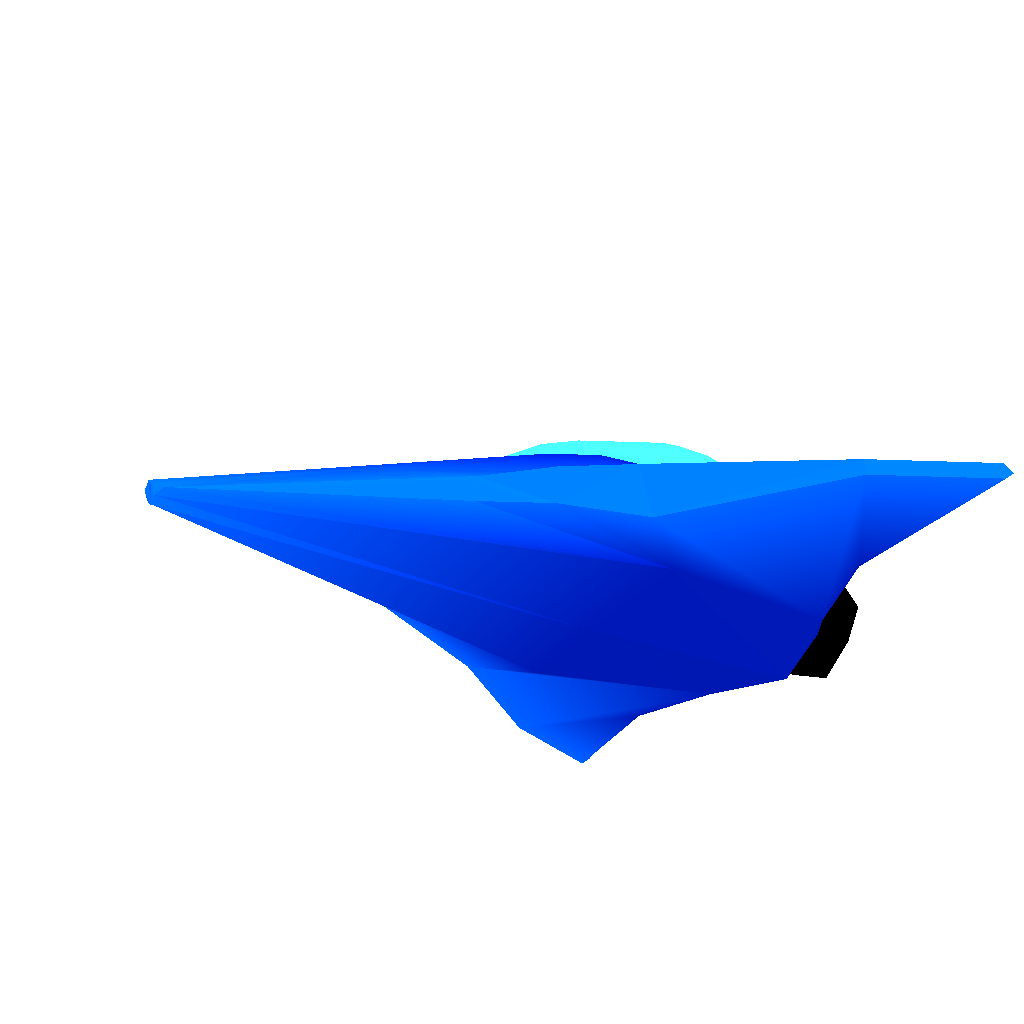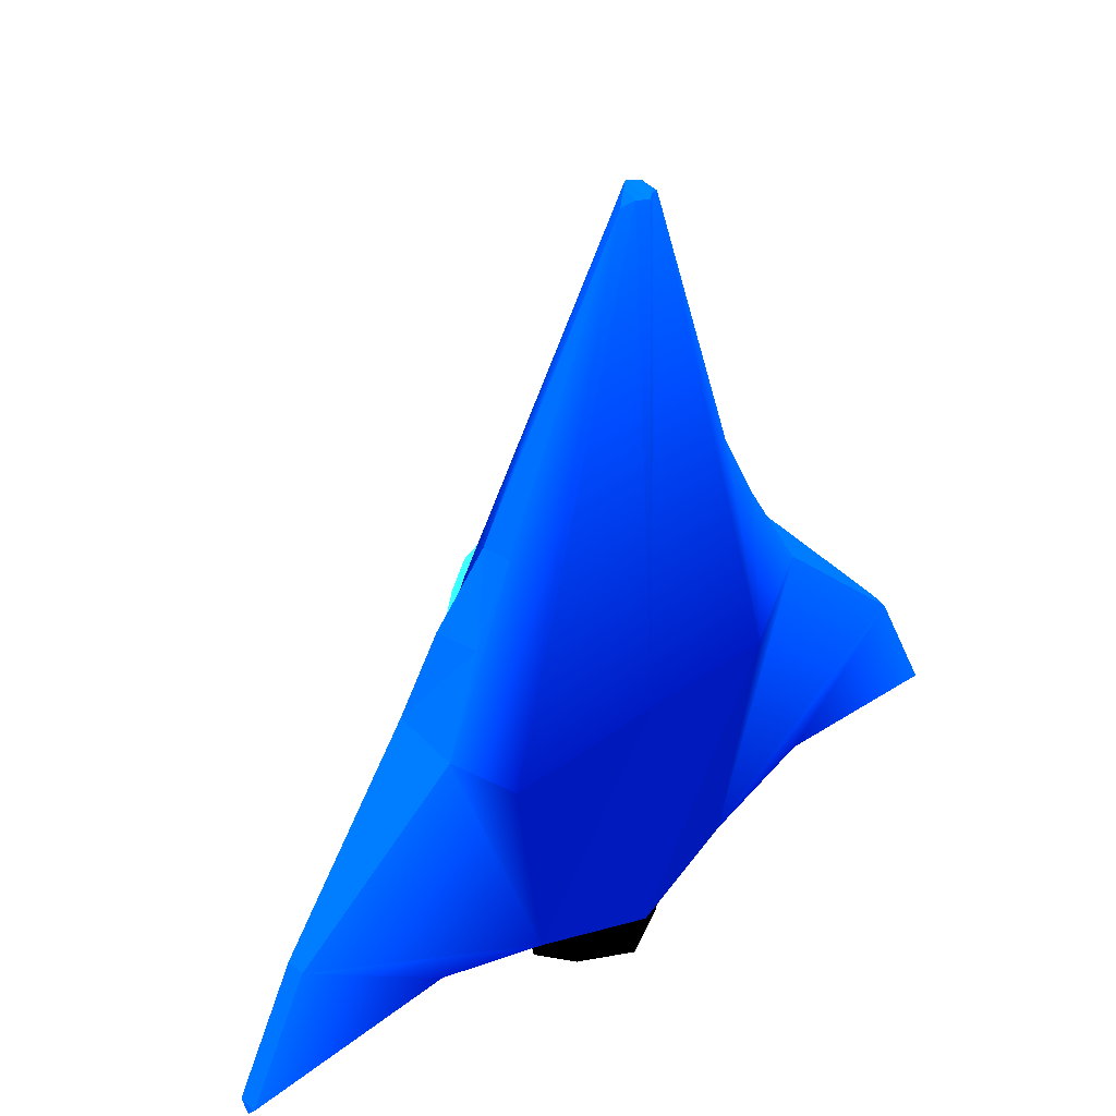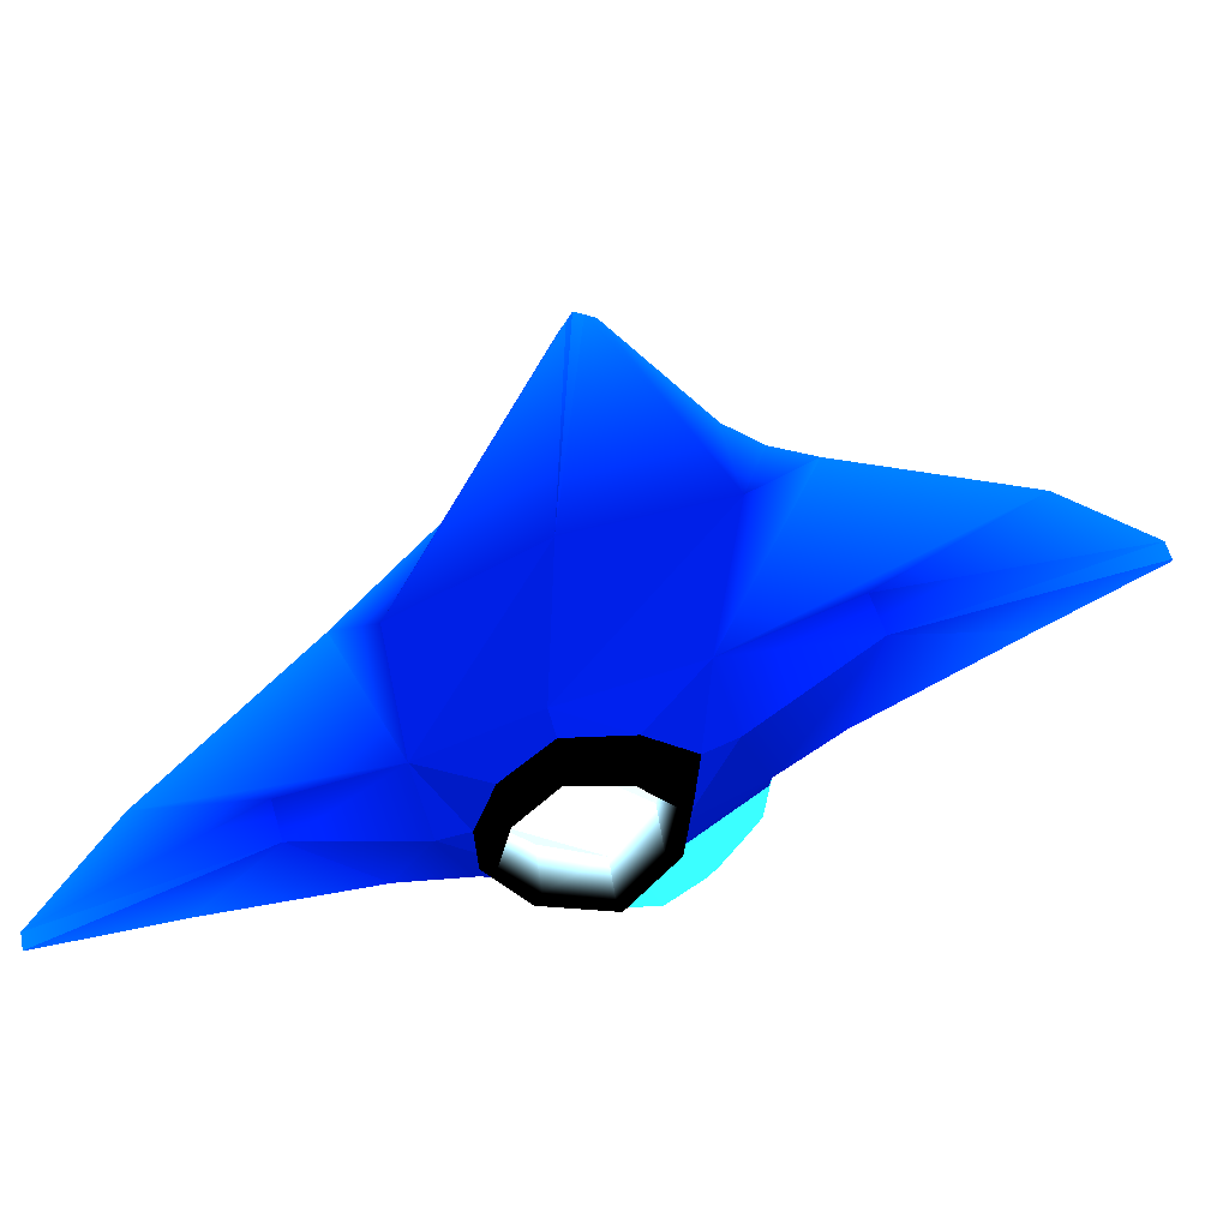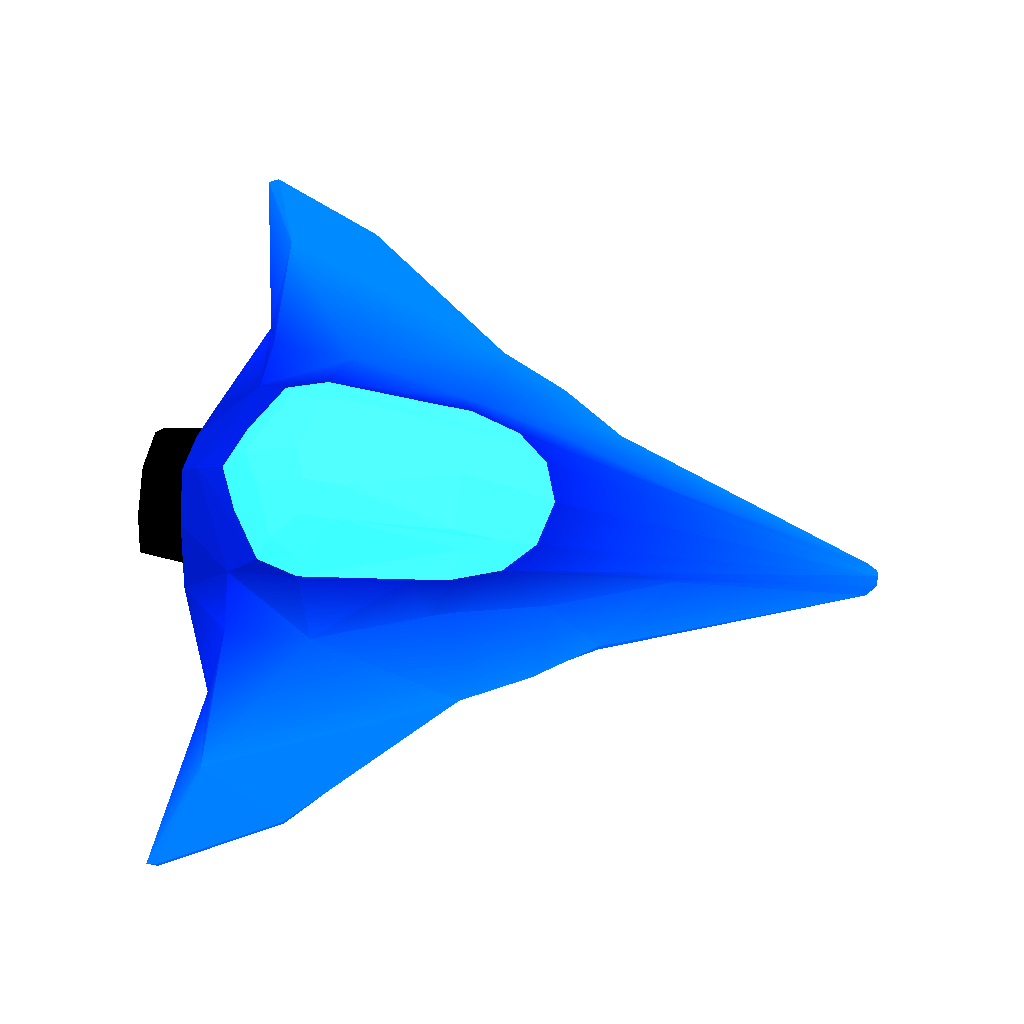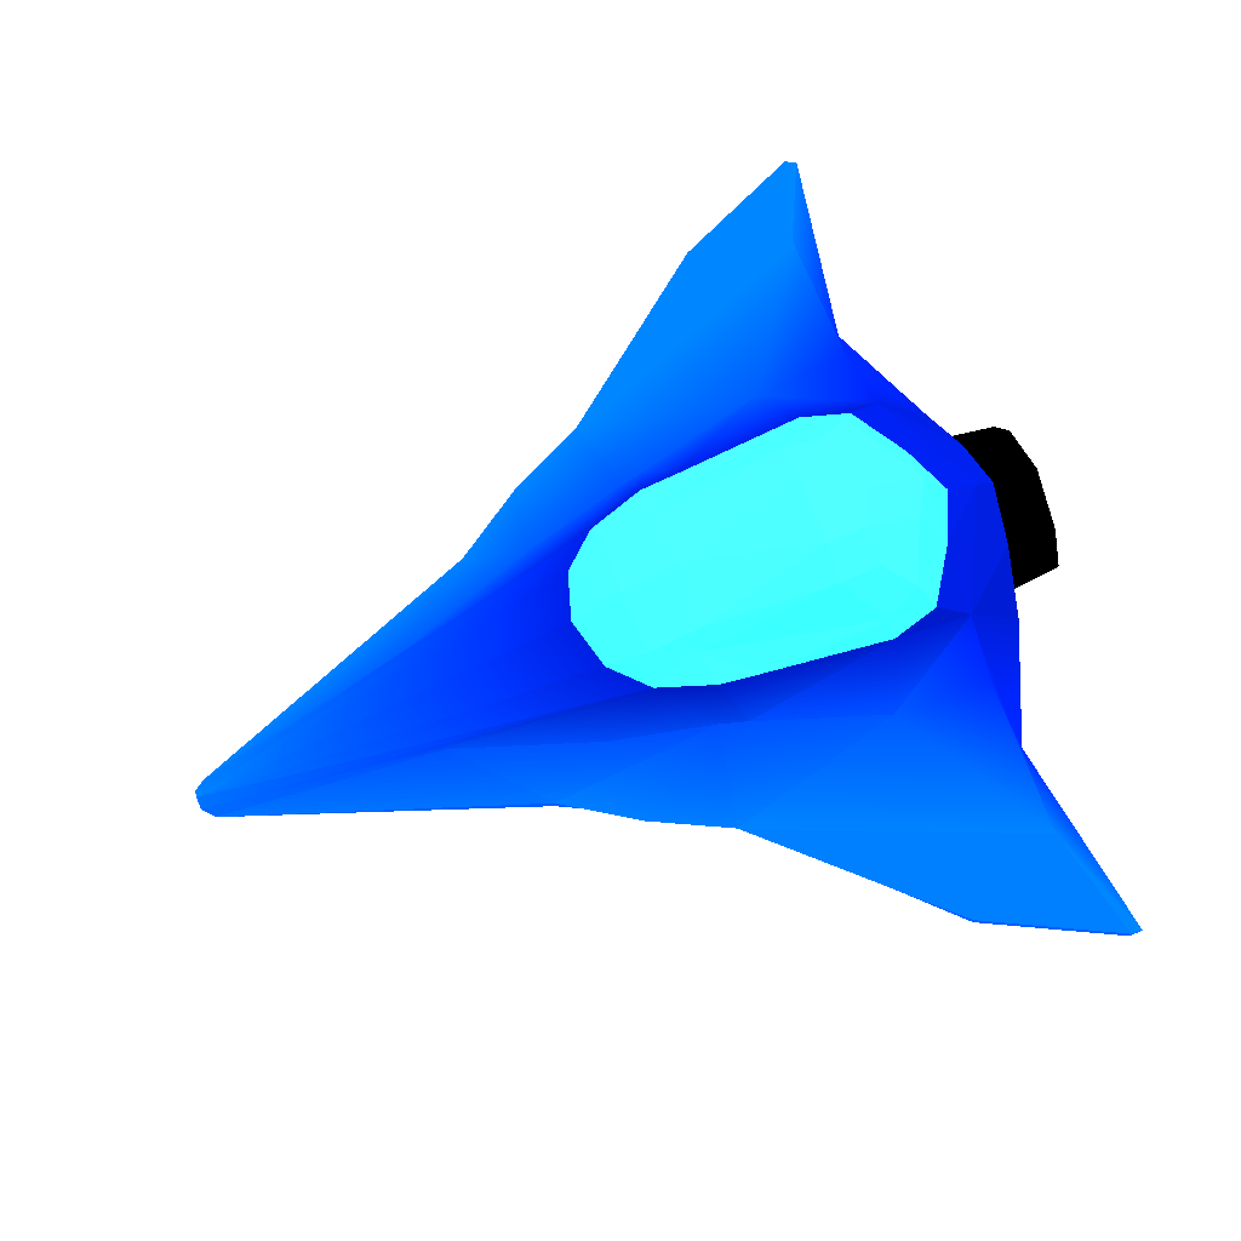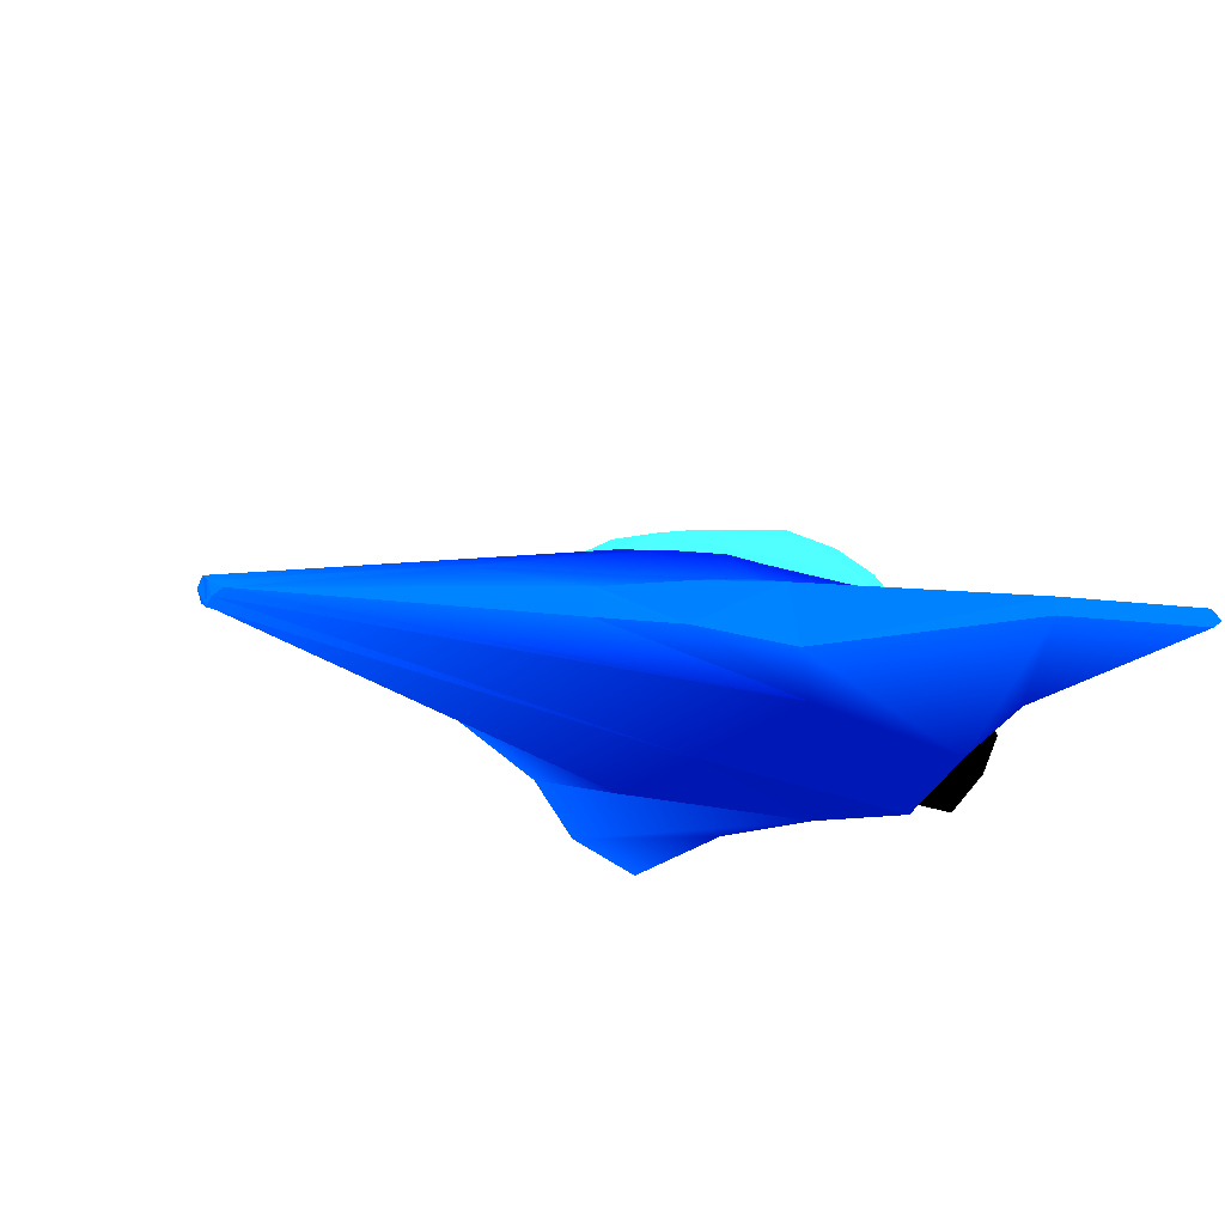
<metadata>
{"format":"obj","ext":"obj","renderer":"f3d","projection":"perspective","resolution":1024,"background":"white","views":[{"elev":-29.5,"azim":61.2,"up":"+Y"},{"elev":39.2,"azim":-41.9,"up":"+Z"},{"elev":-62.9,"azim":21.4,"up":"+Z"},{"elev":68.8,"azim":-83.4,"up":"+Y"},{"elev":70.3,"azim":69.5,"up":"+Y"},{"elev":-24.2,"azim":54.0,"up":"+Y"}]}
</metadata>
<code>
o Cube
v 0 -1.397 0.7789 0 0.0716 0.5221
v -0 -0.01535 -1.505 0 0.0716 0.5221
v -0 -1.397 -1.599 0 0.0716 0.5221
v 0.6354 0.2223 1.21 0.1671 0.8418 1
v 1.818 -1.129 1.149 0 0.2865 0.7816
v 0.9102 0.07949 -0.7446 0.1671 0.8418 1
v 0.4646 -1.067 -1.684 0 0.0716 0.5221
v 0 -0.9856 5.353 0 0.2865 0.7816
v 0 -1.231 5.31 0 0.2865 0.7816
v 0.1709 -1.122 5.263 0 0.2865 0.7816
v 3.214 -0.8491 -0.2148 0 0.2865 0.7816
v 3.204 -1 -0.2342 0 0.2865 0.7816
v 3.763 -0.8491 -1.359 0 0.2865 0.7816
v 3.752 -1 -1.378 0 0.2865 0.7816
v 1.548 -0.2717 -1 0 0.1005 0.6614
v 1.421 -1 1.943 0 0.2865 0.7816
v 1.553 -0.6931 1.995 0 0.2865 0.7816
v 1.139 -0.7594 2.618 0 0.2865 0.7816
v 1.097 -1 2.614 0 0.2834 0.7776
v 0.7448 -0.7675 -1.607 0 0 0
v 3.758 -0.9218 -1.475 0 0.2865 0.7816
v 0.4786 -0.3711 -1.629 0 0 0
v -0 0.07949 -1.229 0.1671 0.8418 1
v 1.885 -0.6459 1.32 0 0.2865 0.7816
v 0 0.3687 1.627 0.1671 0.8418 1
v 0.612 0.6063 0.01851 0.1671 0.8418 1
v 0.7743 0.3632 -0.6074 0.1671 0.8418 1
v -0 0.5518 -0.9606 0.1671 0.8418 1
v 0 0.7949 0.01899 0.1671 0.8418 1
v 0.3078 0.5518 -0.7954 0.1671 0.8418 1
v 0.3288 0.7949 0.01869 0.1671 0.8418 1
v 0.4313 0.07949 -1.047 0 0.0716 0.5221
v 0.5083 0.2316 1.566 0.1671 0.8418 1
v 0 0.574 1.131 0.1671 0.8418 1
v 0.5128 0.3939 1.145 0.1671 0.8418 1
v 0.9119 0.2223 -0.3239 0.1671 0.8418 1
v 0.3119 0.7949 -0.3141 0.1671 0.8418 1
v -0 0.7949 -0.4295 0.1671 0.8418 1
v 0.596 0.6063 -0.3403 0.1671 0.8418 1
v 0.7259 -0.006188 1.611 0.1671 0.8418 1
v 0.0797 -1.173 5.31 0 0.2865 0.7816
v 1.306 -1.292 0.6211 0 0.0716 0.5221
v 0.08444 -1.06 5.353 0 0.2865 0.7816
v 0.9286 0.0269 0.7495 0 0.0716 0.5221
v 0.894 0.02859 1.117 0.1671 0.8418 1
v 0 0.08254 2.041 0.1671 0.8418 1
v 0.4334 0.02586 1.913 0.1671 0.8418 1
v 1 -0.7664 -1.56 0 0.0716 0.5221
v 1 -0.1395 -1.043 0 0.0716 0.5221
v -0 -1.241 -1.71 0 0 0
v 1 -1.223 -1.339 0 0.0716 0.5221
v -0 -0.1262 -1.663 0 0 0
v 0.392 -0.9722 -2.086 0 0 0
v 0.572 -0.7465 -2.09 0 0 0
v 0.394 -0.4861 -2.093 0 0 0
v -0 -1.273 -2.111 0 0 0
v -0 -0.1675 -2.064 0 0 0
v 0.6863 -0.7587 -2.062 0 0 0
v 0.4786 -0.4004 -2.06 0 0 0
v 0.4646 -1.056 -2.071 0 0 0
v -0 -0.279 -2.088 0 0 0
v -0 -1.133 -2.099 0 0 0
v 0.3232 -1.089 -1.794 0.6858 0.9015 1
v 0.5608 -0.8877 -1.807 0.6858 0.9015 1
v 0.394 -0.6238 -1.743 0.6858 0.9015 1
v -0 -0.4048 -1.791 0.6858 0.9015 1
v -0 -1.113 -1.803 0.6858 0.9015 1
v 0.9119 0.2223 -0.3239 0.1671 0.8418 1
v 1.033 0.0535 -0.3378 0.1671 0.8418 1
v 2.01 -0.8968 -1.171 0 0.0999 0.6584
v 1.987 -1.152 -1.057 0 0.0716 0.5221
v 2.854 -0.5288 -1.046 0 0.2865 0.7816
v 1.111 -0.2853 1.189 0 0.1816 0.6305
v 1.172 -0.2925 0.9571 0 0.1836 0.6329
v 0.4691 -0.5226 3.301 0 0.2035 0.6588
v 0.8954 -0.4222 2.067 0 0.2017 0.6565
v 1.509 -0.3737 -0.1774 0 0.1944 0.6468
v 0.4313 0.07949 -1.047 0.1671 0.8418 1
v 0.9102 0.07949 -0.7446 0.1671 0.8418 1
v 0.9102 0.07949 -0.7446 0 0.0716 0.5221
v -0 0.07949 -1.229 0 0.0716 0.5221
v 0.894 0.02859 1.117 0 0.0716 0.5221
v 0.9286 0.0269 0.7495 0.1671 0.8418 1
v 0.7259 -0.006188 1.611 0 0.0716 0.5221
v 0 0.08254 2.041 0 0.0716 0.5221
v 0.4334 0.02586 1.913 0 0.0716 0.5221
v 1.033 0.0535 -0.3378 0 0.0716 0.5221
v 0.7448 -0.7675 -1.607 0 0.0716 0.5221
v 0.4786 -0.3711 -1.629 0 0.0716 0.5221
v -0 -1.241 -1.71 0 0.0716 0.5221
v 0.4646 -1.067 -1.684 0 0 0
v -0 -0.1262 -1.663 0 0.0716 0.5221
v -0.6354 0.2223 1.21 0.1671 0.8418 1
v -1.818 -1.129 1.149 0 0.2865 0.7816
v -0.9102 0.07949 -0.7446 0.1671 0.8418 1
v -0.4646 -1.067 -1.684 0 0.0716 0.5221
v -0.1709 -1.122 5.263 0 0.2865 0.7816
v -3.214 -0.8491 -0.2148 0 0.2865 0.7816
v -3.204 -1 -0.2342 0 0.2865 0.7816
v -3.763 -0.8491 -1.359 0 0.2865 0.7816
v -3.752 -1 -1.378 0 0.2865 0.7816
v -1.548 -0.2717 -1 0 0.1005 0.6614
v -1.421 -1 1.943 0 0.2865 0.7816
v -1.553 -0.6931 1.995 0 0.2865 0.7816
v -1.139 -0.7594 2.618 0 0.2865 0.7816
v -1.097 -1 2.614 0 0.2834 0.7776
v -0.7448 -0.7675 -1.607 0 0 0
v -3.758 -0.9218 -1.475 0 0.2865 0.7816
v -0.4786 -0.3711 -1.629 0 0 0
v -1.885 -0.6459 1.32 0 0.2865 0.7816
v -0.612 0.6063 0.01851 0.1671 0.8418 1
v -0.7743 0.3632 -0.6074 0.1671 0.8418 1
v -0.3078 0.5518 -0.7954 0.1671 0.8418 1
v -0.3288 0.7949 0.01869 0.1671 0.8418 1
v -0.4313 0.07949 -1.047 0 0.0716 0.5221
v -0.5083 0.2316 1.566 0.1671 0.8418 1
v -0.5128 0.3939 1.145 0.1671 0.8418 1
v -0.9119 0.2223 -0.3239 0.1671 0.8418 1
v -0.3119 0.7949 -0.3141 0.1671 0.8418 1
v -0.596 0.6063 -0.3403 0.1671 0.8418 1
v -0.7259 -0.006188 1.611 0.1671 0.8418 1
v -0.07969 -1.173 5.31 0 0.2865 0.7816
v -1.306 -1.292 0.6211 0 0.0716 0.5221
v -0.08444 -1.06 5.353 0 0.2865 0.7816
v -0.9286 0.0269 0.7495 0 0.0716 0.5221
v -0.894 0.02859 1.117 0.1671 0.8418 1
v -0.4334 0.02586 1.913 0.1671 0.8418 1
v -1 -0.7664 -1.56 0 0.0716 0.5221
v -1 -0.1395 -1.043 0 0.0716 0.5221
v -1 -1.223 -1.339 0 0.0716 0.5221
v -0.392 -0.9722 -2.086 0 0 0
v -0.572 -0.7465 -2.09 0 0 0
v -0.394 -0.4861 -2.093 0 0 0
v -0.6863 -0.7587 -2.062 0 0 0
v -0.4786 -0.4004 -2.06 0 0 0
v -0.4646 -1.056 -2.071 0 0 0
v -0.3232 -1.089 -1.794 0.6858 0.9015 1
v -0.5608 -0.8877 -1.807 0.6858 0.9015 1
v -0.394 -0.6238 -1.743 0.6858 0.9015 1
v -0.9119 0.2223 -0.3239 0.1671 0.8418 1
v -1.033 0.0535 -0.3378 0.1671 0.8418 1
v -2.01 -0.8968 -1.171 0 0.0999 0.6584
v -1.987 -1.152 -1.057 0 0.0716 0.5221
v -2.854 -0.5288 -1.046 0 0.2865 0.7816
v -1.111 -0.2853 1.189 0 0.1816 0.6305
v -1.172 -0.2925 0.9571 0 0.1836 0.6329
v -0.4691 -0.5226 3.301 0 0.2035 0.6588
v -0.8954 -0.4222 2.067 0 0.2017 0.6565
v -1.509 -0.3737 -0.1774 0 0.1944 0.6468
v -0.4313 0.07949 -1.047 0.1671 0.8418 1
v -0.9102 0.07949 -0.7446 0.1671 0.8418 1
v -0.9102 0.07949 -0.7446 0 0.0716 0.5221
v -0.894 0.02859 1.117 0 0.0716 0.5221
v -0.9286 0.0269 0.7495 0.1671 0.8418 1
v -0.7259 -0.006188 1.611 0 0.0716 0.5221
v -0.4334 0.02586 1.913 0 0.0716 0.5221
v -1.033 0.0535 -0.3378 0 0.0716 0.5221
v -0.7448 -0.7675 -1.607 0 0.0716 0.5221
v -0.4786 -0.3711 -1.629 0 0.0716 0.5221
v -0.4646 -1.067 -1.684 0 0 0
f 78 27 79
f 51 70 71
f 42 3 51
f 10 43 41
f 24 16 5
f 1 41 9
f 73 18 17
f 21 13 14
f 51 71 12
f 13 72 11
f 5 11 24
f 16 18 19
f 11 72 24
f 19 18 10
f 43 75 84
f 21 72 13
f 50 60 91
f 32 49 2
f 68 83 69
f 38 30 28
f 36 26 4
f 25 35 34
f 78 28 30
f 35 4 26
f 30 39 27
f 34 31 29
f 39 31 26
f 36 27 39
f 37 29 31
f 42 16 19
f 43 9 41
f 84 86 8
f 82 74 44
f 87 74 77
f 47 25 46
f 40 33 47
f 4 45 83
f 18 75 10
f 12 13 11
f 89 48 88
f 3 7 51
f 89 2 49
f 88 51 7
f 91 58 20
f 22 58 59
f 62 63 53
f 22 57 52
f 54 59 58
f 61 59 55
f 54 60 53
f 60 62 53
f 67 65 64
f 53 64 54
f 55 66 61
f 54 65 55
f 87 49 80
f 70 49 15
f 70 14 71
f 72 77 24
f 74 73 24
f 75 76 84
f 77 74 24
f 73 84 76
f 77 15 49
f 112 150 151
f 130 142 128
f 130 1 123
f 97 122 124
f 103 110 94
f 1 122 123
f 104 148 145
f 108 101 100
f 99 143 130
f 100 98 144
f 98 94 110
f 103 105 104
f 98 110 144
f 106 97 105
f 147 124 155
f 108 144 142
f 136 50 160
f 2 152 115
f 141 93 140
f 113 38 28
f 111 118 93
f 25 117 116
f 28 150 113
f 111 116 117
f 113 120 119
f 34 114 117
f 120 114 119
f 112 118 120
f 119 29 38
f 106 94 123
f 9 124 122
f 8 156 155
f 146 153 125
f 149 125 157
f 127 25 116
f 121 116 93
f 126 93 154
f 105 147 148
f 99 100 101
f 128 159 158
f 96 3 130
f 2 159 129
f 130 158 96
f 134 160 107
f 109 134 107
f 137 62 131
f 57 109 52
f 132 135 133
f 135 61 133
f 136 132 131
f 62 136 131
f 138 66 67
f 138 131 132
f 66 133 61
f 139 132 133
f 157 152 129
f 102 128 142
f 101 142 143
f 144 149 102
f 146 110 145
f 147 155 148
f 149 110 146
f 155 145 148
f 149 129 102
f 78 30 27
f 51 48 70
f 51 5 42
f 42 1 3
f 24 17 16
f 1 42 41
f 17 24 73
f 73 76 18
f 12 5 51
f 71 14 12
f 5 12 11
f 16 17 18
f 43 10 75
f 21 70 72
f 50 56 60
f 2 81 32
f 32 80 49
f 69 6 68
f 68 4 83
f 38 37 30
f 36 39 26
f 25 33 35
f 78 23 28
f 26 31 35
f 35 33 4
f 30 37 39
f 34 35 31
f 39 37 31
f 36 79 27
f 37 38 29
f 10 41 42
f 42 5 16
f 19 10 42
f 43 8 9
f 8 43 84
f 86 85 8
f 82 73 74
f 77 49 87
f 87 44 74
f 47 33 25
f 40 4 33
f 4 40 45
f 18 76 75
f 12 14 13
f 89 49 48
f 3 90 7
f 89 92 2
f 88 48 51
f 91 60 58
f 22 20 58
f 62 67 63
f 22 59 57
f 54 55 59
f 61 57 59
f 54 58 60
f 60 56 62
f 64 63 67
f 67 66 65
f 53 63 64
f 55 65 66
f 54 64 65
f 15 72 70
f 70 48 49
f 70 21 14
f 72 15 77
f 73 82 84
f 112 113 150
f 130 143 142
f 123 94 130
f 130 3 1
f 103 104 110
f 1 9 122
f 145 110 104
f 104 105 148
f 130 94 99
f 99 101 143
f 98 99 94
f 103 106 105
f 147 97 124
f 108 100 144
f 136 56 50
f 115 81 2
f 2 129 152
f 140 95 141
f 141 154 93
f 113 119 38
f 111 120 118
f 25 34 117
f 28 23 150
f 117 114 111
f 111 93 116
f 113 112 120
f 34 29 114
f 120 111 114
f 112 151 118
f 119 114 29
f 123 122 97
f 106 103 94
f 123 97 106
f 9 8 124
f 155 124 8
f 8 85 156
f 146 145 153
f 157 129 149
f 149 146 125
f 127 46 25
f 121 127 116
f 126 121 93
f 105 97 147
f 99 98 100
f 128 129 159
f 96 90 3
f 2 92 159
f 130 128 158
f 134 136 160
f 109 135 134
f 137 67 62
f 57 135 109
f 132 134 135
f 135 57 61
f 136 134 132
f 62 56 136
f 67 137 138
f 138 139 66
f 138 137 131
f 66 139 133
f 139 138 132
f 142 144 102
f 102 129 128
f 101 108 142
f 144 110 149
f 155 153 145

</code>
